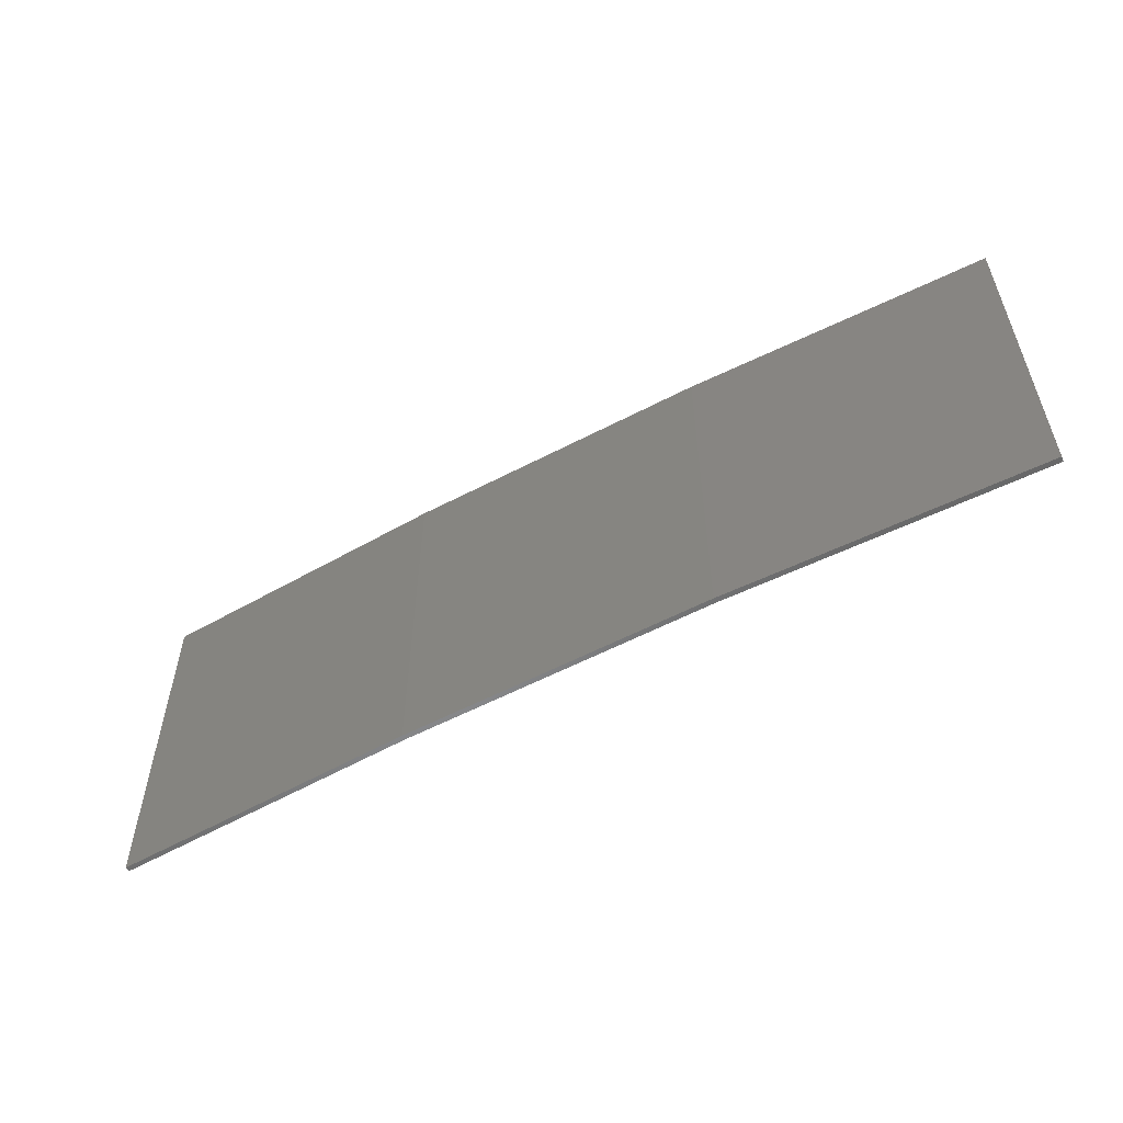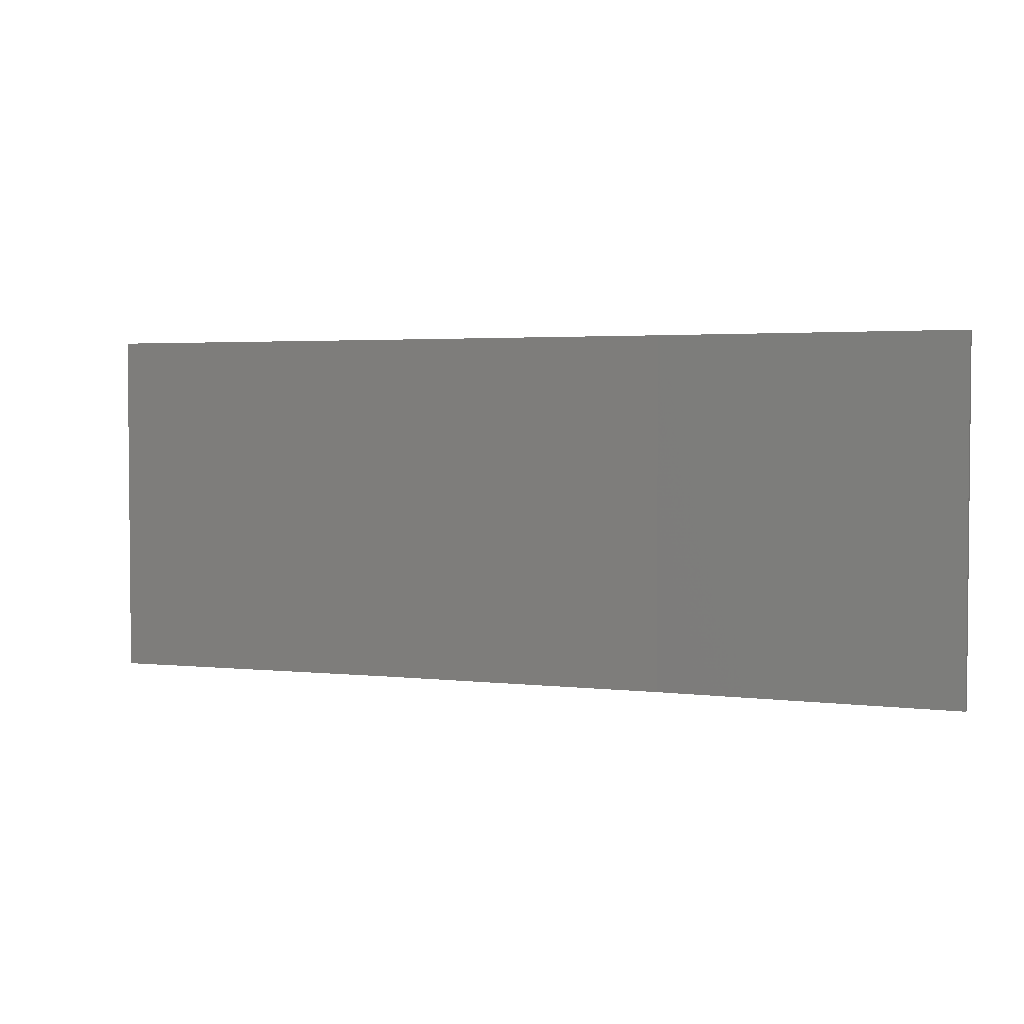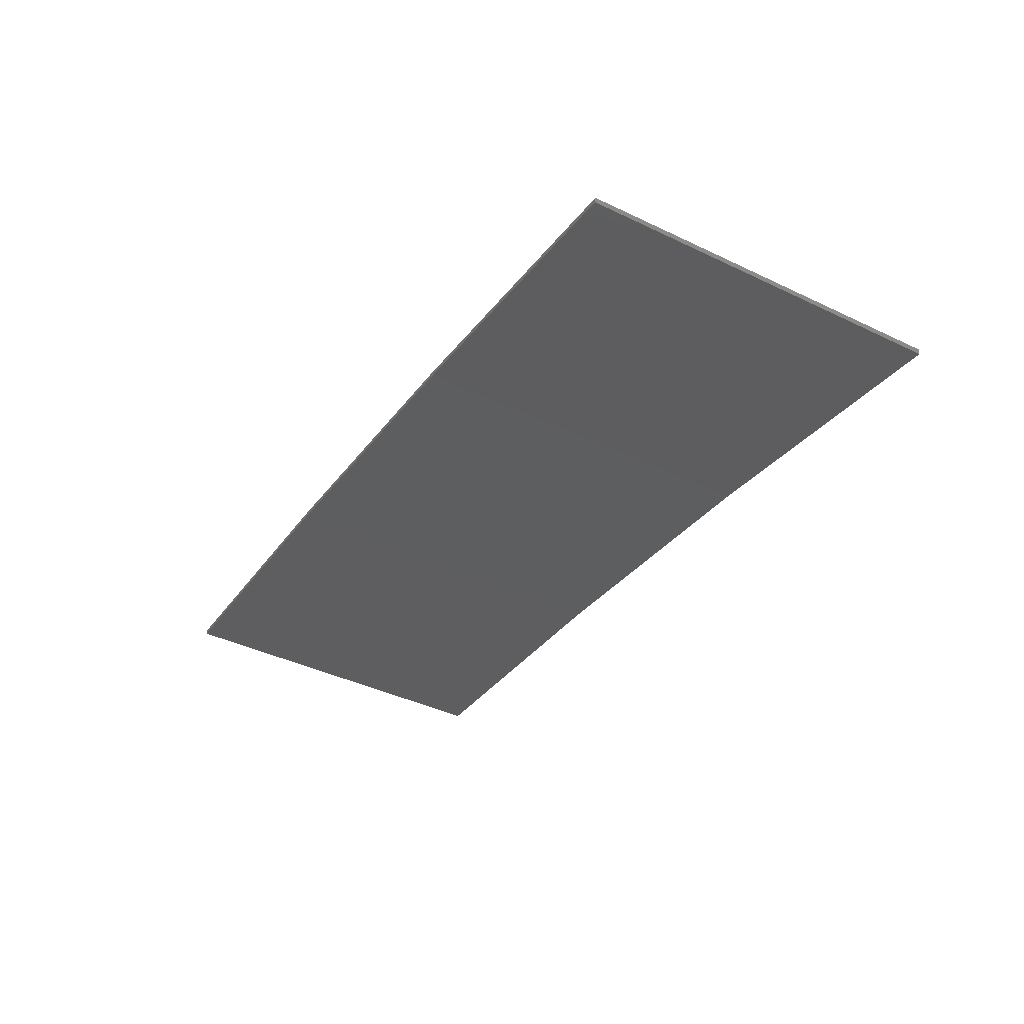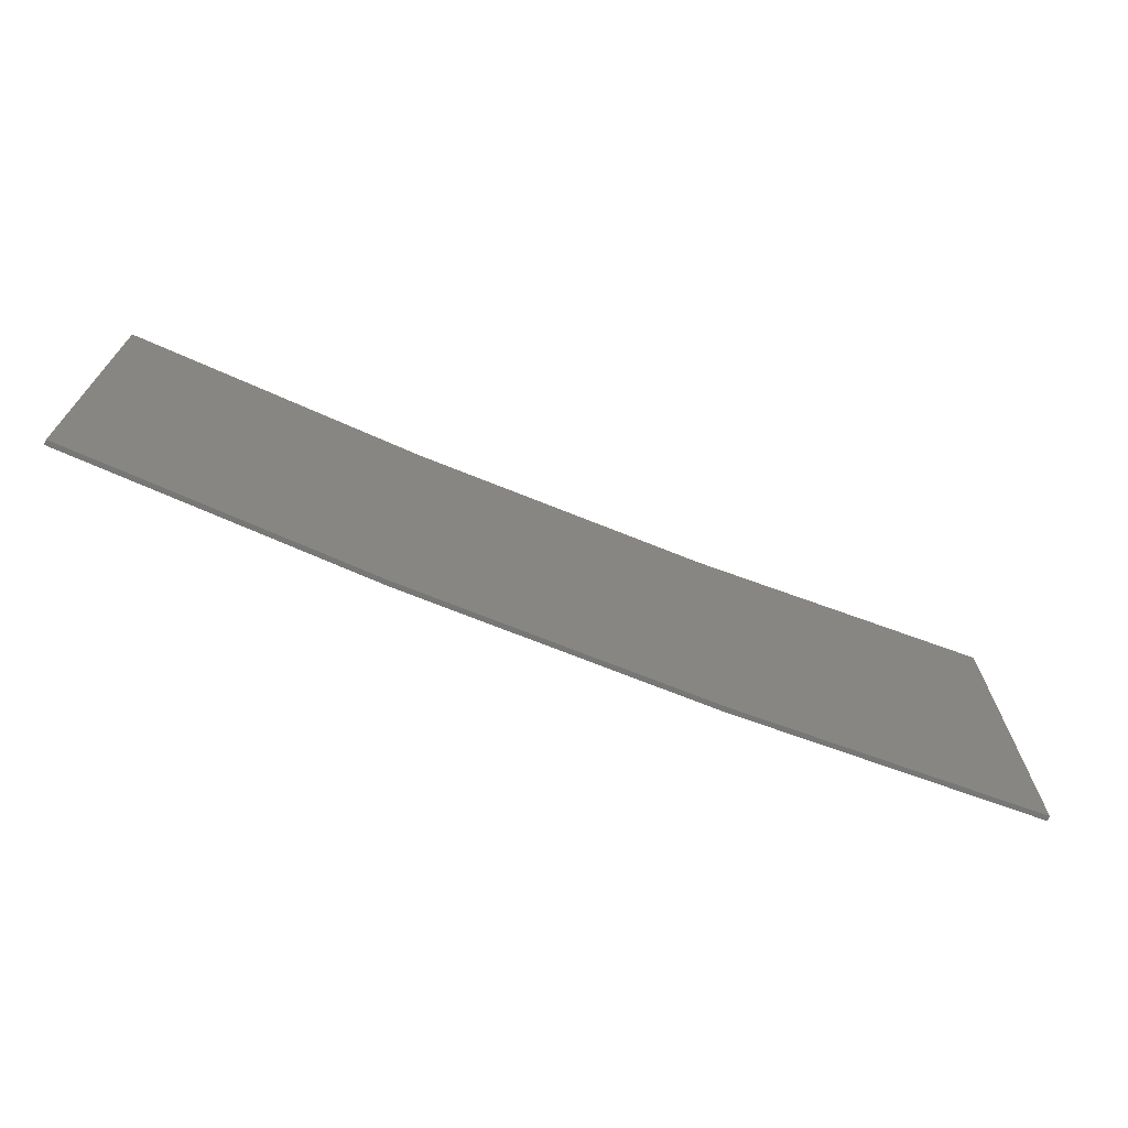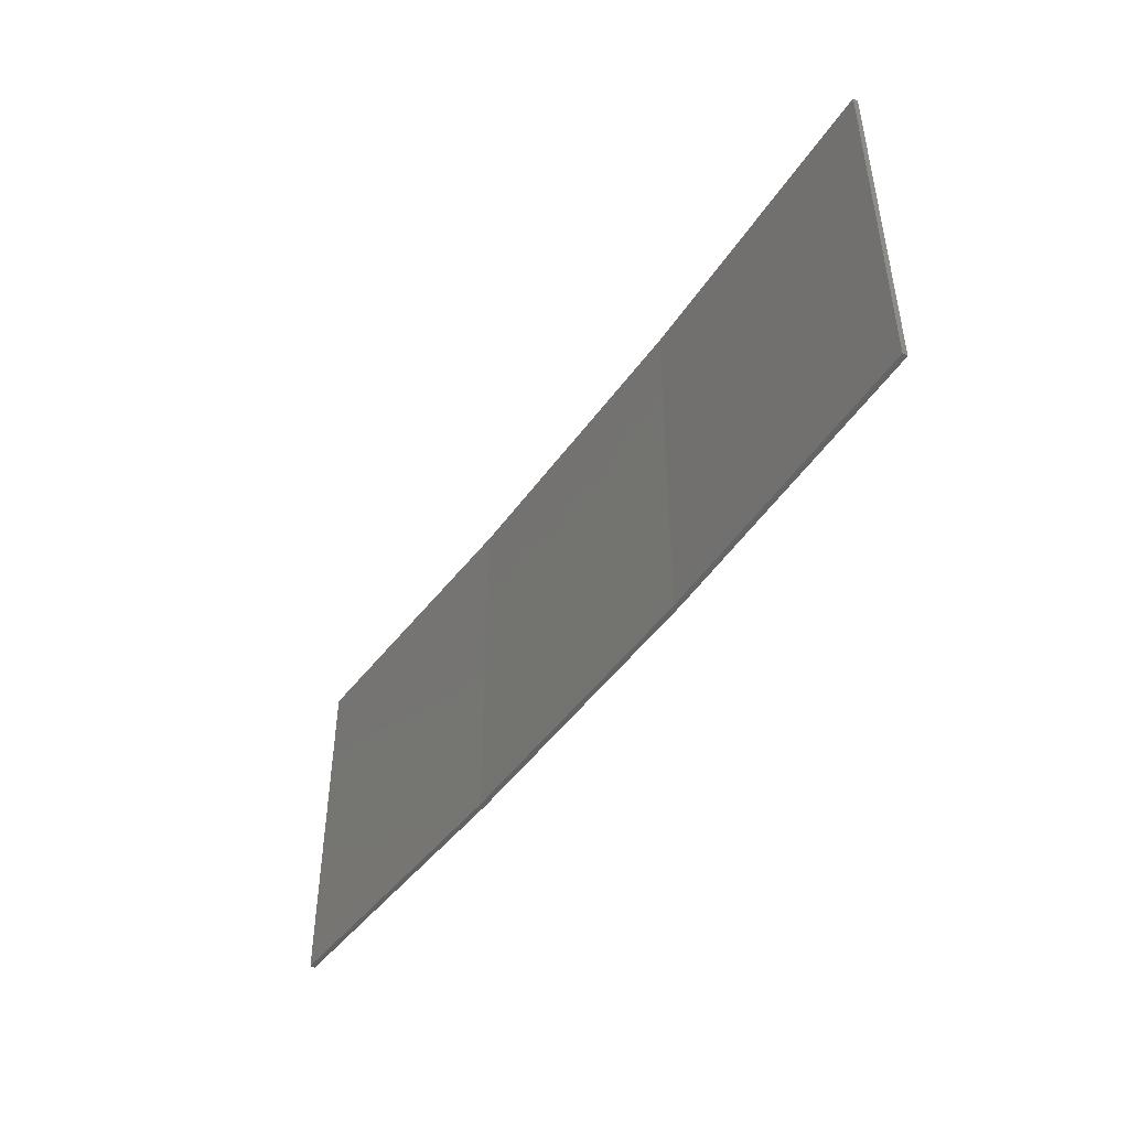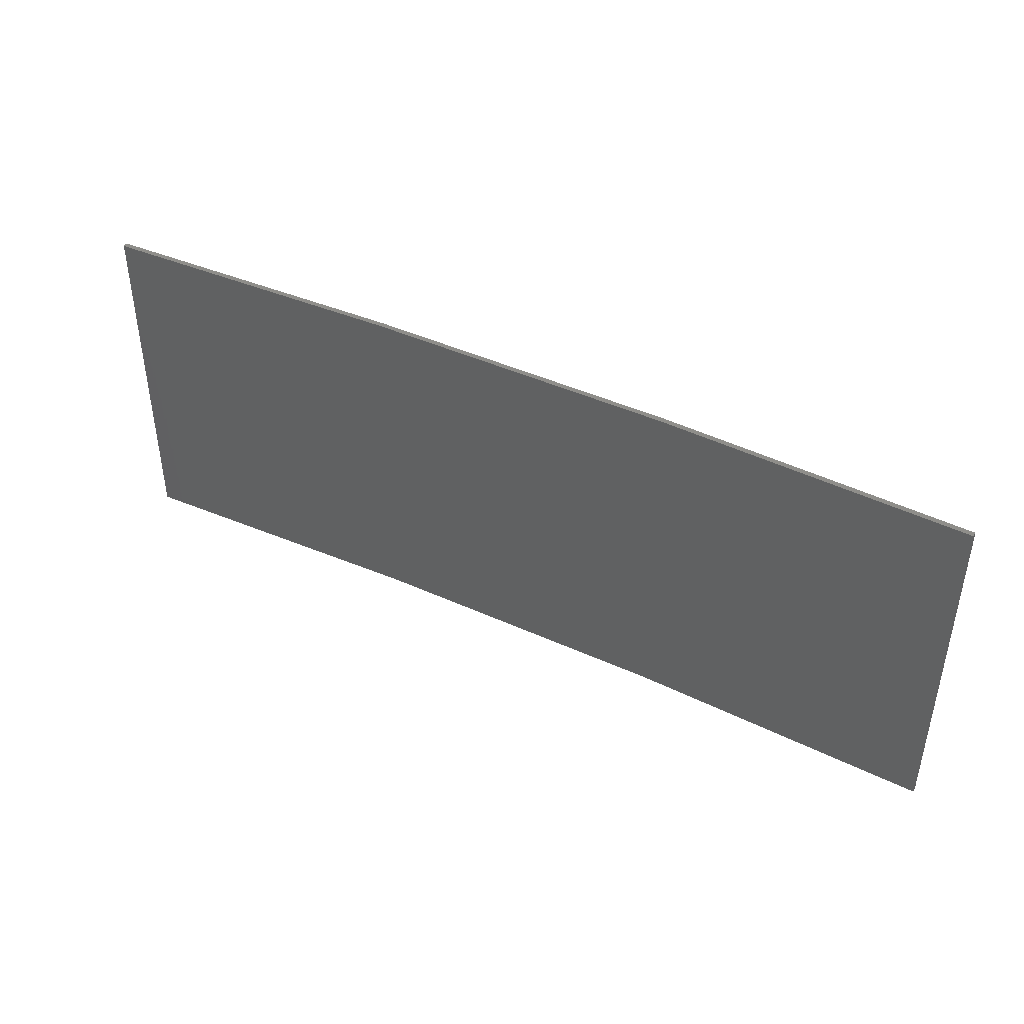
<metadata>
{"format":"stl","ext":"stl","renderer":"f3d","projection":"perspective","resolution":1024,"background":"white","views":[{"elev":-55.4,"azim":-142.1,"up":"+Z"},{"elev":3.0,"azim":30.7,"up":"+Z"},{"elev":-41.7,"azim":-119.9,"up":"+Y"},{"elev":-69.7,"azim":-13.2,"up":"+Z"},{"elev":-46.3,"azim":65.7,"up":"+Z"},{"elev":43.3,"azim":37.2,"up":"+Z"}]}
</metadata>
<code>
# stl→obj: 16 verts, 28 faces
v -12.95 3.449 -212.5
v -9.907 3.818 -212.5
v -9.907 3.818 -216.1
v -12.95 3.449 -216.1
v -15.98 2.977 -212.5
v -15.98 2.977 -216.1
v -18.99 2.402 -212.5
v -18.99 2.402 -216.1
v -18.98 2.353 -212.5
v -18.98 2.353 -216.1
v -9.902 3.768 -216.1
v -9.902 3.768 -212.5
v -12.94 3.399 -216.1
v -12.94 3.399 -212.5
v -15.97 2.927 -212.5
v -15.97 2.927 -216.1
f 1 2 3
f 1 3 4
f 5 4 6
f 5 1 4
f 7 6 8
f 7 5 6
f 7 8 9
f 8 10 9
f 11 12 13
f 12 14 13
f 13 15 16
f 14 15 13
f 16 9 10
f 15 9 16
f 12 3 2
f 11 3 12
f 16 10 8
f 6 16 8
f 13 16 6
f 4 13 6
f 11 13 4
f 3 11 4
f 9 15 7
f 15 5 7
f 15 14 5
f 14 1 5
f 14 12 1
f 12 2 1

</code>
